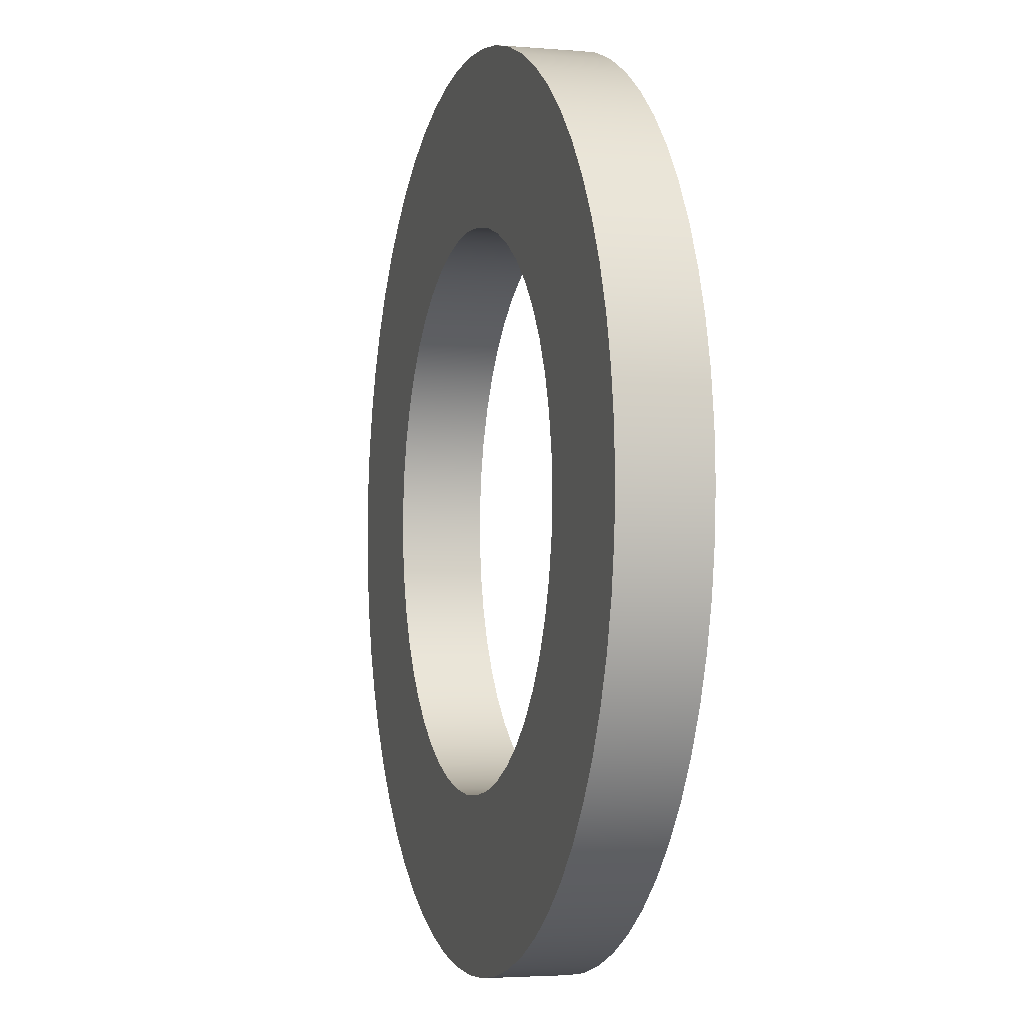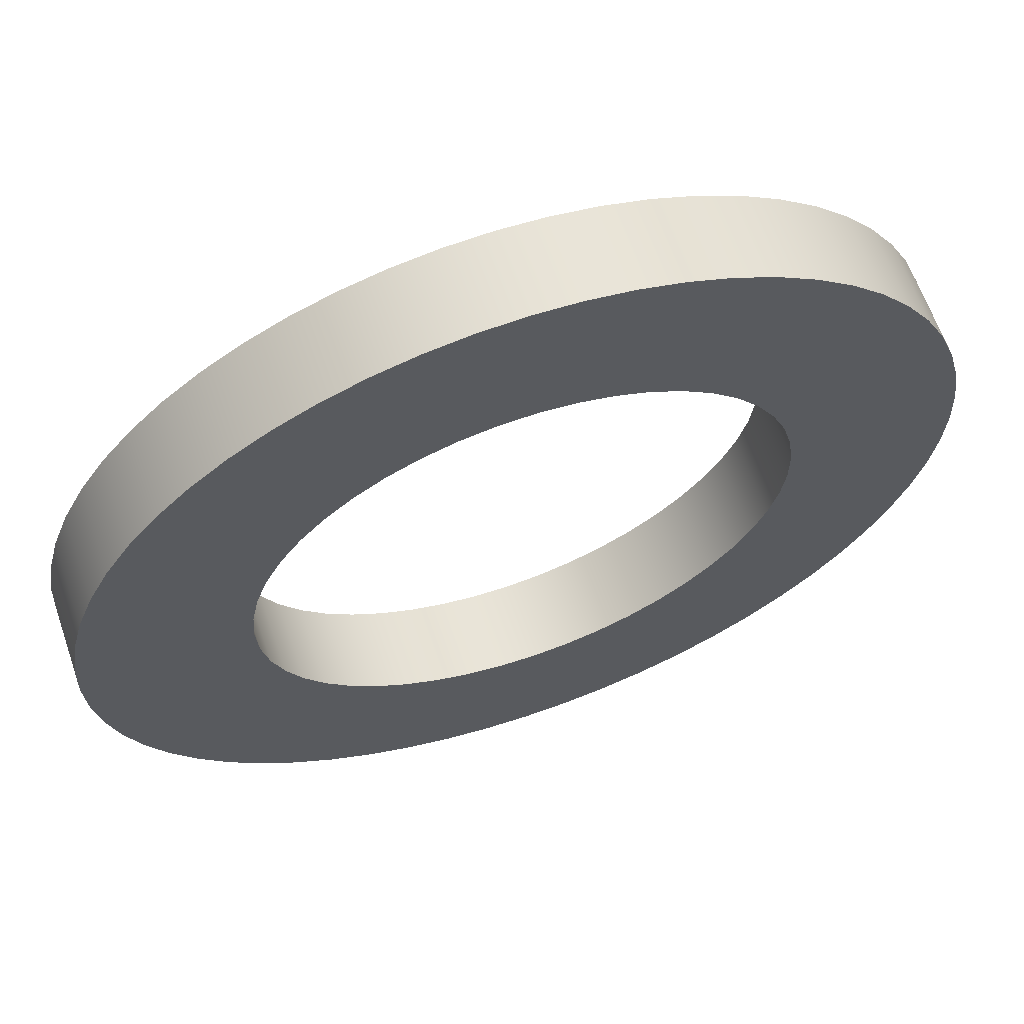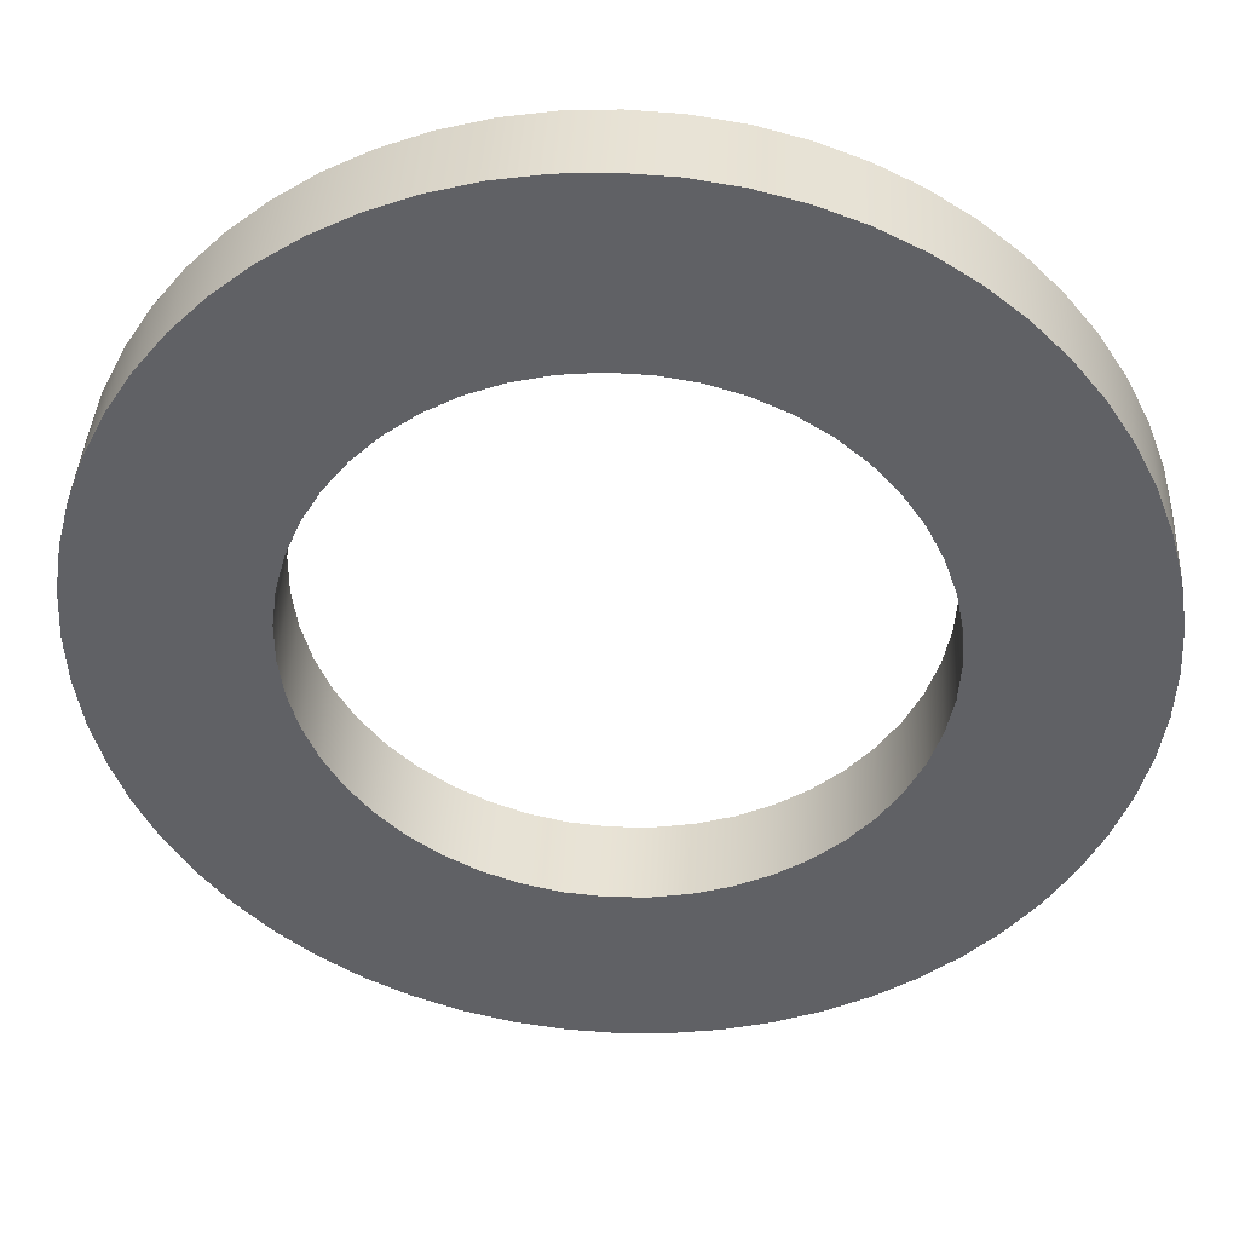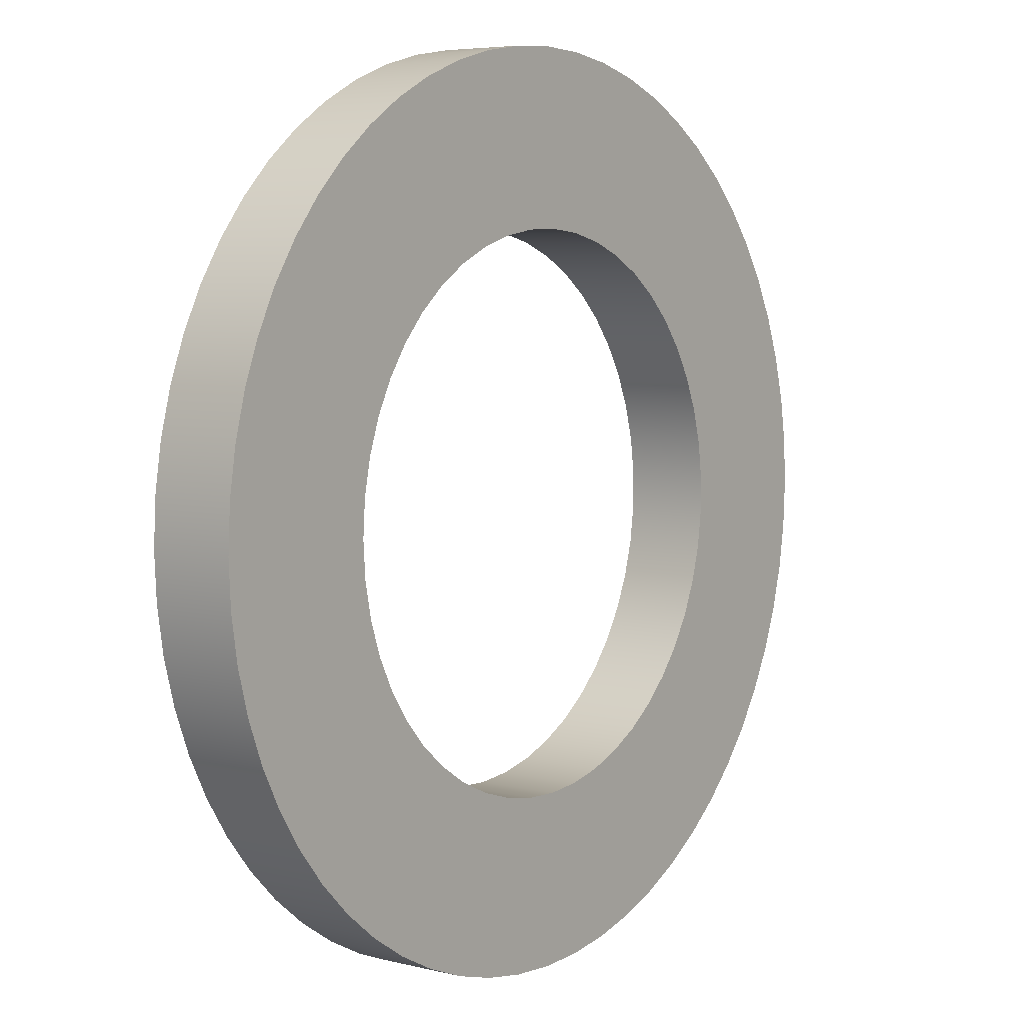
<metadata>
{"format":"obj","ext":"obj","renderer":"f3d","projection":"perspective","resolution":1024,"background":"white","views":[{"elev":-3.3,"azim":-106.1,"up":"+Z"},{"elev":64.1,"azim":-19.1,"up":"+Z"},{"elev":40.2,"azim":-177.1,"up":"+Z"},{"elev":5.6,"azim":-53.1,"up":"+Z"}]}
</metadata>
<code>
v -8 0 9.797e-16
v -7.929 0 1.066
v -7.716 0 2.114
v -7.365 0 3.123
v -6.883 0 4.077
v -6.278 0 4.958
v -5.562 0 5.751
v -4.745 0 6.441
v -3.845 0 7.016
v -2.875 0 7.465
v -1.855 0 7.782
v -0.8008 0 7.96
v 0.2673 0 7.996
v 1.331 0 7.889
v 2.37 0 7.641
v 3.367 0 7.257
v 4.305 0 6.743
v 5.165 0 6.109
v 5.933 0 5.366
v 6.596 0 4.528
v 7.14 0 3.608
v 7.557 0 2.624
v 7.84 0 1.593
v 7.982 0 0.5343
v 7.982 0 -0.5343
v 7.84 0 -1.593
v 7.557 0 -2.624
v 7.14 0 -3.608
v 6.596 0 -4.528
v 5.933 0 -5.366
v 5.165 0 -6.109
v 4.305 0 -6.743
v 3.367 0 -7.257
v 2.37 0 -7.641
v 1.331 0 -7.889
v 0.2673 0 -7.996
v -0.8008 0 -7.96
v -1.855 0 -7.782
v -2.875 0 -7.465
v -3.845 0 -7.016
v -4.745 0 -6.441
v -5.562 0 -5.751
v -6.278 0 -4.958
v -6.883 0 -4.077
v -7.365 0 -3.123
v -7.716 0 -2.114
v -7.929 0 -1.066
v -13 0 1.592e-15
v -12.93 0 -1.359
v -12.72 0 -2.703
v -12.36 0 -4.017
v -11.88 0 -5.288
v -11.26 0 -6.5
v -10.52 0 -7.641
v -9.661 0 -8.699
v -8.699 0 -9.661
v -7.641 0 -10.52
v -6.5 0 -11.26
v -5.288 0 -11.88
v -4.017 0 -12.36
v -2.703 0 -12.72
v -1.359 0 -12.93
v 7.96e-16 0 -13
v 1.359 0 -12.93
v 2.703 0 -12.72
v 4.017 0 -12.36
v 5.288 0 -11.88
v 6.5 0 -11.26
v 7.641 0 -10.52
v 8.699 0 -9.661
v 9.661 0 -8.699
v 10.52 0 -7.641
v 11.26 0 -6.5
v 11.88 0 -5.288
v 12.36 0 -4.017
v 12.72 0 -2.703
v 12.93 0 -1.359
v 13 0 0
v 12.93 0 1.359
v 12.72 0 2.703
v 12.36 0 4.017
v 11.88 0 5.288
v 11.26 0 6.5
v 10.52 0 7.641
v 9.661 0 8.699
v 8.699 0 9.661
v 7.641 0 10.52
v 6.5 0 11.26
v 5.288 0 11.88
v 4.017 0 12.36
v 2.703 0 12.72
v 1.359 0 12.93
v 7.96e-16 0 13
v -1.359 0 12.93
v -2.703 0 12.72
v -4.017 0 12.36
v -5.288 0 11.88
v -6.5 0 11.26
v -7.641 0 10.52
v -8.699 0 9.661
v -9.661 0 8.699
v -10.52 0 7.641
v -11.26 0 6.5
v -11.88 0 5.288
v -12.36 0 4.017
v -12.72 0 2.703
v -12.93 0 1.359
v -8 2.5 9.797e-16
v -7.929 2.5 1.066
v -7.716 2.5 2.114
v -7.365 2.5 3.123
v -6.883 2.5 4.077
v -6.278 2.5 4.958
v -5.562 2.5 5.751
v -4.745 2.5 6.441
v -3.845 2.5 7.016
v -2.875 2.5 7.465
v -1.855 2.5 7.782
v -0.8008 2.5 7.96
v 0.2673 2.5 7.996
v 1.331 2.5 7.889
v 2.37 2.5 7.641
v 3.367 2.5 7.257
v 4.305 2.5 6.743
v 5.165 2.5 6.109
v 5.933 2.5 5.366
v 6.596 2.5 4.528
v 7.14 2.5 3.608
v 7.557 2.5 2.624
v 7.84 2.5 1.593
v 7.982 2.5 0.5343
v 7.982 2.5 -0.5343
v 7.84 2.5 -1.593
v 7.557 2.5 -2.624
v 7.14 2.5 -3.608
v 6.596 2.5 -4.528
v 5.933 2.5 -5.366
v 5.165 2.5 -6.109
v 4.305 2.5 -6.743
v 3.367 2.5 -7.257
v 2.37 2.5 -7.641
v 1.331 2.5 -7.889
v 0.2673 2.5 -7.996
v -0.8008 2.5 -7.96
v -1.855 2.5 -7.782
v -2.875 2.5 -7.465
v -3.845 2.5 -7.016
v -4.745 2.5 -6.441
v -5.562 2.5 -5.751
v -6.278 2.5 -4.958
v -6.883 2.5 -4.077
v -7.365 2.5 -3.123
v -7.716 2.5 -2.114
v -7.929 2.5 -1.066
v -8 0 9.797e-16
v -7.929 0 -1.066
v -7.716 0 -2.114
v -7.365 0 -3.123
v -6.883 0 -4.077
v -6.278 0 -4.958
v -5.562 0 -5.751
v -4.745 0 -6.441
v -3.845 0 -7.016
v -2.875 0 -7.465
v -1.855 0 -7.782
v -0.8008 0 -7.96
v 0.2673 0 -7.996
v 1.331 0 -7.889
v 2.37 0 -7.641
v 3.367 0 -7.257
v 4.305 0 -6.743
v 5.165 0 -6.109
v 5.933 0 -5.366
v 6.596 0 -4.528
v 7.14 0 -3.608
v 7.557 0 -2.624
v 7.84 0 -1.593
v 7.982 0 -0.5343
v 7.982 0 0.5343
v 7.84 0 1.593
v 7.557 0 2.624
v 7.14 0 3.608
v 6.596 0 4.528
v 5.933 0 5.366
v 5.165 0 6.109
v 4.305 0 6.743
v 3.367 0 7.257
v 2.37 0 7.641
v 1.331 0 7.889
v 0.2673 0 7.996
v -0.8008 0 7.96
v -1.855 0 7.782
v -2.875 0 7.465
v -3.845 0 7.016
v -4.745 0 6.441
v -5.562 0 5.751
v -6.278 0 4.958
v -6.883 0 4.077
v -7.365 0 3.123
v -7.716 0 2.114
v -7.929 0 1.066
v -8 2.5 9.797e-16
v -8 0 9.797e-16
v -13 2.5 1.592e-15
v -12.93 2.5 -1.359
v -12.72 2.5 -2.703
v -12.36 2.5 -4.017
v -11.88 2.5 -5.288
v -11.26 2.5 -6.5
v -10.52 2.5 -7.641
v -9.661 2.5 -8.699
v -8.699 2.5 -9.661
v -7.641 2.5 -10.52
v -6.5 2.5 -11.26
v -5.288 2.5 -11.88
v -4.017 2.5 -12.36
v -2.703 2.5 -12.72
v -1.359 2.5 -12.93
v 7.96e-16 2.5 -13
v 1.359 2.5 -12.93
v 2.703 2.5 -12.72
v 4.017 2.5 -12.36
v 5.288 2.5 -11.88
v 6.5 2.5 -11.26
v 7.641 2.5 -10.52
v 8.699 2.5 -9.661
v 9.661 2.5 -8.699
v 10.52 2.5 -7.641
v 11.26 2.5 -6.5
v 11.88 2.5 -5.288
v 12.36 2.5 -4.017
v 12.72 2.5 -2.703
v 12.93 2.5 -1.359
v 13 2.5 0
v 12.93 2.5 1.359
v 12.72 2.5 2.703
v 12.36 2.5 4.017
v 11.88 2.5 5.288
v 11.26 2.5 6.5
v 10.52 2.5 7.641
v 9.661 2.5 8.699
v 8.699 2.5 9.661
v 7.641 2.5 10.52
v 6.5 2.5 11.26
v 5.288 2.5 11.88
v 4.017 2.5 12.36
v 2.703 2.5 12.72
v 1.359 2.5 12.93
v 7.96e-16 2.5 13
v -1.359 2.5 12.93
v -2.703 2.5 12.72
v -4.017 2.5 12.36
v -5.288 2.5 11.88
v -6.5 2.5 11.26
v -7.641 2.5 10.52
v -8.699 2.5 9.661
v -9.661 2.5 8.699
v -10.52 2.5 7.641
v -11.26 2.5 6.5
v -11.88 2.5 5.288
v -12.36 2.5 4.017
v -12.72 2.5 2.703
v -12.93 2.5 1.359
v -13 0 1.592e-15
v -12.93 0 1.359
v -12.72 0 2.703
v -12.36 0 4.017
v -11.88 0 5.288
v -11.26 0 6.5
v -10.52 0 7.641
v -9.661 0 8.699
v -8.699 0 9.661
v -7.641 0 10.52
v -6.5 0 11.26
v -5.288 0 11.88
v -4.017 0 12.36
v -2.703 0 12.72
v -1.359 0 12.93
v 7.96e-16 0 13
v 1.359 0 12.93
v 2.703 0 12.72
v 4.017 0 12.36
v 5.288 0 11.88
v 6.5 0 11.26
v 7.641 0 10.52
v 8.699 0 9.661
v 9.661 0 8.699
v 10.52 0 7.641
v 11.26 0 6.5
v 11.88 0 5.288
v 12.36 0 4.017
v 12.72 0 2.703
v 12.93 0 1.359
v 13 0 0
v 12.93 0 -1.359
v 12.72 0 -2.703
v 12.36 0 -4.017
v 11.88 0 -5.288
v 11.26 0 -6.5
v 10.52 0 -7.641
v 9.661 0 -8.699
v 8.699 0 -9.661
v 7.641 0 -10.52
v 6.5 0 -11.26
v 5.288 0 -11.88
v 4.017 0 -12.36
v 2.703 0 -12.72
v 1.359 0 -12.93
v 7.96e-16 0 -13
v -1.359 0 -12.93
v -2.703 0 -12.72
v -4.017 0 -12.36
v -5.288 0 -11.88
v -6.5 0 -11.26
v -7.641 0 -10.52
v -8.699 0 -9.661
v -9.661 0 -8.699
v -10.52 0 -7.641
v -11.26 0 -6.5
v -11.88 0 -5.288
v -12.36 0 -4.017
v -12.72 0 -2.703
v -12.93 0 -1.359
v -13 0 1.592e-15
v -13 2.5 1.592e-15
v -8 2.5 9.797e-16
v -7.929 2.5 -1.066
v -7.716 2.5 -2.114
v -7.365 2.5 -3.123
v -6.883 2.5 -4.077
v -6.278 2.5 -4.958
v -5.562 2.5 -5.751
v -4.745 2.5 -6.441
v -3.845 2.5 -7.016
v -2.875 2.5 -7.465
v -1.855 2.5 -7.782
v -0.8008 2.5 -7.96
v 0.2673 2.5 -7.996
v 1.331 2.5 -7.889
v 2.37 2.5 -7.641
v 3.367 2.5 -7.257
v 4.305 2.5 -6.743
v 5.165 2.5 -6.109
v 5.933 2.5 -5.366
v 6.596 2.5 -4.528
v 7.14 2.5 -3.608
v 7.557 2.5 -2.624
v 7.84 2.5 -1.593
v 7.982 2.5 -0.5343
v 7.982 2.5 0.5343
v 7.84 2.5 1.593
v 7.557 2.5 2.624
v 7.14 2.5 3.608
v 6.596 2.5 4.528
v 5.933 2.5 5.366
v 5.165 2.5 6.109
v 4.305 2.5 6.743
v 3.367 2.5 7.257
v 2.37 2.5 7.641
v 1.331 2.5 7.889
v 0.2673 2.5 7.996
v -0.8008 2.5 7.96
v -1.855 2.5 7.782
v -2.875 2.5 7.465
v -3.845 2.5 7.016
v -4.745 2.5 6.441
v -5.562 2.5 5.751
v -6.278 2.5 4.958
v -6.883 2.5 4.077
v -7.365 2.5 3.123
v -7.716 2.5 2.114
v -7.929 2.5 1.066
v -13 2.5 1.592e-15
v -12.93 2.5 1.359
v -12.72 2.5 2.703
v -12.36 2.5 4.017
v -11.88 2.5 5.288
v -11.26 2.5 6.5
v -10.52 2.5 7.641
v -9.661 2.5 8.699
v -8.699 2.5 9.661
v -7.641 2.5 10.52
v -6.5 2.5 11.26
v -5.288 2.5 11.88
v -4.017 2.5 12.36
v -2.703 2.5 12.72
v -1.359 2.5 12.93
v 7.96e-16 2.5 13
v 1.359 2.5 12.93
v 2.703 2.5 12.72
v 4.017 2.5 12.36
v 5.288 2.5 11.88
v 6.5 2.5 11.26
v 7.641 2.5 10.52
v 8.699 2.5 9.661
v 9.661 2.5 8.699
v 10.52 2.5 7.641
v 11.26 2.5 6.5
v 11.88 2.5 5.288
v 12.36 2.5 4.017
v 12.72 2.5 2.703
v 12.93 2.5 1.359
v 13 2.5 0
v 12.93 2.5 -1.359
v 12.72 2.5 -2.703
v 12.36 2.5 -4.017
v 11.88 2.5 -5.288
v 11.26 2.5 -6.5
v 10.52 2.5 -7.641
v 9.661 2.5 -8.699
v 8.699 2.5 -9.661
v 7.641 2.5 -10.52
v 6.5 2.5 -11.26
v 5.288 2.5 -11.88
v 4.017 2.5 -12.36
v 2.703 2.5 -12.72
v 1.359 2.5 -12.93
v 7.96e-16 2.5 -13
v -1.359 2.5 -12.93
v -2.703 2.5 -12.72
v -4.017 2.5 -12.36
v -5.288 2.5 -11.88
v -6.5 2.5 -11.26
v -7.641 2.5 -10.52
v -8.699 2.5 -9.661
v -9.661 2.5 -8.699
v -10.52 2.5 -7.641
v -11.26 2.5 -6.5
v -11.88 2.5 -5.288
v -12.36 2.5 -4.017
v -12.72 2.5 -2.703
v -12.93 2.5 -1.359
f 2 107 1
f 1 107 48
f 1 48 49
f 107 2 106
f 106 2 3
f 106 3 105
f 105 3 4
f 105 4 104
f 104 4 5
f 104 5 103
f 103 5 102
f 102 5 6
f 102 6 101
f 101 6 7
f 101 7 100
f 100 7 8
f 100 8 99
f 99 8 98
f 98 8 9
f 98 9 97
f 97 9 10
f 97 10 96
f 96 10 11
f 96 11 95
f 95 11 12
f 95 12 94
f 94 12 93
f 93 12 13
f 93 13 92
f 92 13 14
f 92 14 91
f 91 14 15
f 91 15 90
f 90 15 89
f 89 15 16
f 89 16 88
f 88 16 17
f 88 17 87
f 87 17 18
f 87 18 86
f 86 18 19
f 86 19 85
f 85 19 84
f 84 19 20
f 84 20 83
f 83 20 21
f 83 21 82
f 82 21 22
f 82 22 81
f 81 22 23
f 81 23 80
f 80 23 79
f 79 23 24
f 79 24 78
f 78 24 25
f 78 25 77
f 77 25 26
f 77 26 76
f 76 26 75
f 75 26 27
f 75 27 74
f 74 27 28
f 74 28 73
f 73 28 29
f 73 29 72
f 72 29 30
f 72 30 71
f 71 30 70
f 70 30 31
f 70 31 69
f 69 31 32
f 69 32 68
f 68 32 33
f 68 33 67
f 67 33 34
f 67 34 66
f 66 34 65
f 65 34 35
f 65 35 64
f 64 35 36
f 64 36 63
f 63 36 37
f 63 37 62
f 62 37 61
f 61 37 38
f 61 38 60
f 60 38 39
f 60 39 59
f 59 39 40
f 59 40 58
f 58 40 41
f 58 41 57
f 57 41 56
f 56 41 42
f 56 42 55
f 55 42 43
f 55 43 54
f 54 43 44
f 54 44 53
f 53 44 52
f 52 44 45
f 52 45 51
f 51 45 46
f 51 46 50
f 50 46 47
f 50 47 49
f 49 47 1
f 109 201 108
f 108 201 203
f 202 155 154
f 154 155 156
f 154 156 153
f 153 156 157
f 153 157 152
f 152 157 158
f 152 158 151
f 151 158 159
f 151 159 150
f 150 159 160
f 150 160 149
f 149 160 161
f 149 161 148
f 148 161 162
f 148 162 147
f 147 162 163
f 147 163 146
f 146 163 164
f 146 164 145
f 145 164 165
f 145 165 144
f 144 165 166
f 144 166 143
f 143 166 167
f 143 167 142
f 142 167 168
f 142 168 141
f 141 168 169
f 141 169 140
f 140 169 170
f 140 170 139
f 139 170 171
f 139 171 138
f 138 171 172
f 138 172 137
f 137 172 173
f 137 173 136
f 136 173 174
f 136 174 135
f 135 174 175
f 135 175 134
f 134 175 176
f 134 176 133
f 133 176 177
f 133 177 132
f 132 177 178
f 132 178 131
f 131 178 179
f 131 179 130
f 130 179 180
f 130 180 129
f 129 180 181
f 129 181 128
f 128 181 182
f 128 182 127
f 127 182 183
f 127 183 126
f 126 183 184
f 126 184 125
f 125 184 185
f 125 185 124
f 124 185 186
f 124 186 123
f 123 186 187
f 123 187 122
f 122 187 188
f 122 188 121
f 121 188 189
f 121 189 120
f 120 189 190
f 120 190 119
f 119 190 191
f 119 191 118
f 118 191 192
f 118 192 117
f 117 192 193
f 117 193 116
f 116 193 194
f 116 194 115
f 115 194 195
f 115 195 114
f 114 195 196
f 114 196 113
f 113 196 197
f 113 197 112
f 112 197 198
f 112 198 111
f 111 198 199
f 111 199 110
f 110 199 200
f 110 200 109
f 109 200 201
f 205 323 204
f 204 323 324
f 325 264 263
f 263 264 265
f 263 265 262
f 262 265 266
f 262 266 261
f 261 266 267
f 261 267 260
f 260 267 268
f 260 268 259
f 259 268 269
f 259 269 258
f 258 269 270
f 258 270 257
f 257 270 271
f 257 271 256
f 256 271 272
f 256 272 255
f 255 272 273
f 255 273 254
f 254 273 274
f 254 274 253
f 253 274 275
f 253 275 252
f 252 275 276
f 252 276 251
f 251 276 277
f 251 277 250
f 250 277 278
f 250 278 249
f 249 278 279
f 249 279 248
f 248 279 280
f 248 280 247
f 247 280 281
f 247 281 246
f 246 281 282
f 246 282 245
f 245 282 283
f 245 283 244
f 244 283 284
f 244 284 243
f 243 284 285
f 243 285 242
f 242 285 286
f 242 286 241
f 241 286 287
f 241 287 240
f 240 287 288
f 240 288 239
f 239 288 289
f 239 289 238
f 238 289 290
f 238 290 237
f 237 290 291
f 237 291 236
f 236 291 292
f 236 292 235
f 235 292 293
f 235 293 234
f 234 293 294
f 234 294 233
f 233 294 295
f 233 295 232
f 232 295 296
f 232 296 231
f 231 296 297
f 231 297 230
f 230 297 298
f 230 298 229
f 229 298 299
f 229 299 228
f 228 299 300
f 228 300 227
f 227 300 301
f 227 301 226
f 226 301 302
f 226 302 225
f 225 302 303
f 225 303 224
f 224 303 304
f 224 304 223
f 223 304 305
f 223 305 222
f 222 305 306
f 222 306 221
f 221 306 307
f 221 307 220
f 220 307 308
f 220 308 219
f 219 308 309
f 219 309 218
f 218 309 310
f 218 310 217
f 217 310 311
f 217 311 216
f 216 311 312
f 216 312 215
f 215 312 313
f 215 313 214
f 214 313 314
f 214 314 213
f 213 314 315
f 213 315 212
f 212 315 316
f 212 316 211
f 211 316 317
f 211 317 210
f 210 317 318
f 210 318 209
f 209 318 319
f 209 319 208
f 208 319 320
f 208 320 207
f 207 320 321
f 207 321 206
f 206 321 322
f 206 322 205
f 205 322 323
f 327 432 326
f 326 432 373
f 326 373 374
f 432 327 431
f 431 327 328
f 431 328 430
f 430 328 329
f 430 329 429
f 429 329 330
f 429 330 428
f 428 330 427
f 427 330 331
f 427 331 426
f 426 331 332
f 426 332 425
f 425 332 333
f 425 333 424
f 424 333 423
f 423 333 334
f 423 334 422
f 422 334 335
f 422 335 421
f 421 335 336
f 421 336 420
f 420 336 337
f 420 337 419
f 419 337 418
f 418 337 338
f 418 338 417
f 417 338 339
f 417 339 416
f 416 339 340
f 416 340 415
f 415 340 414
f 414 340 341
f 414 341 413
f 413 341 342
f 413 342 412
f 412 342 343
f 412 343 411
f 411 343 344
f 411 344 410
f 410 344 409
f 409 344 345
f 409 345 408
f 408 345 346
f 408 346 407
f 407 346 347
f 407 347 406
f 406 347 348
f 406 348 405
f 405 348 404
f 404 348 349
f 404 349 403
f 403 349 350
f 403 350 402
f 402 350 351
f 402 351 401
f 401 351 400
f 400 351 352
f 400 352 399
f 399 352 353
f 399 353 398
f 398 353 354
f 398 354 397
f 397 354 355
f 397 355 396
f 396 355 395
f 395 355 356
f 395 356 394
f 394 356 357
f 394 357 393
f 393 357 358
f 393 358 392
f 392 358 359
f 392 359 391
f 391 359 390
f 390 359 360
f 390 360 389
f 389 360 361
f 389 361 388
f 388 361 362
f 388 362 387
f 387 362 386
f 386 362 363
f 386 363 385
f 385 363 364
f 385 364 384
f 384 364 365
f 384 365 383
f 383 365 366
f 383 366 382
f 382 366 381
f 381 366 367
f 381 367 380
f 380 367 368
f 380 368 379
f 379 368 369
f 379 369 378
f 378 369 377
f 377 369 370
f 377 370 376
f 376 370 371
f 376 371 375
f 375 371 372
f 375 372 374
f 374 372 326

</code>
